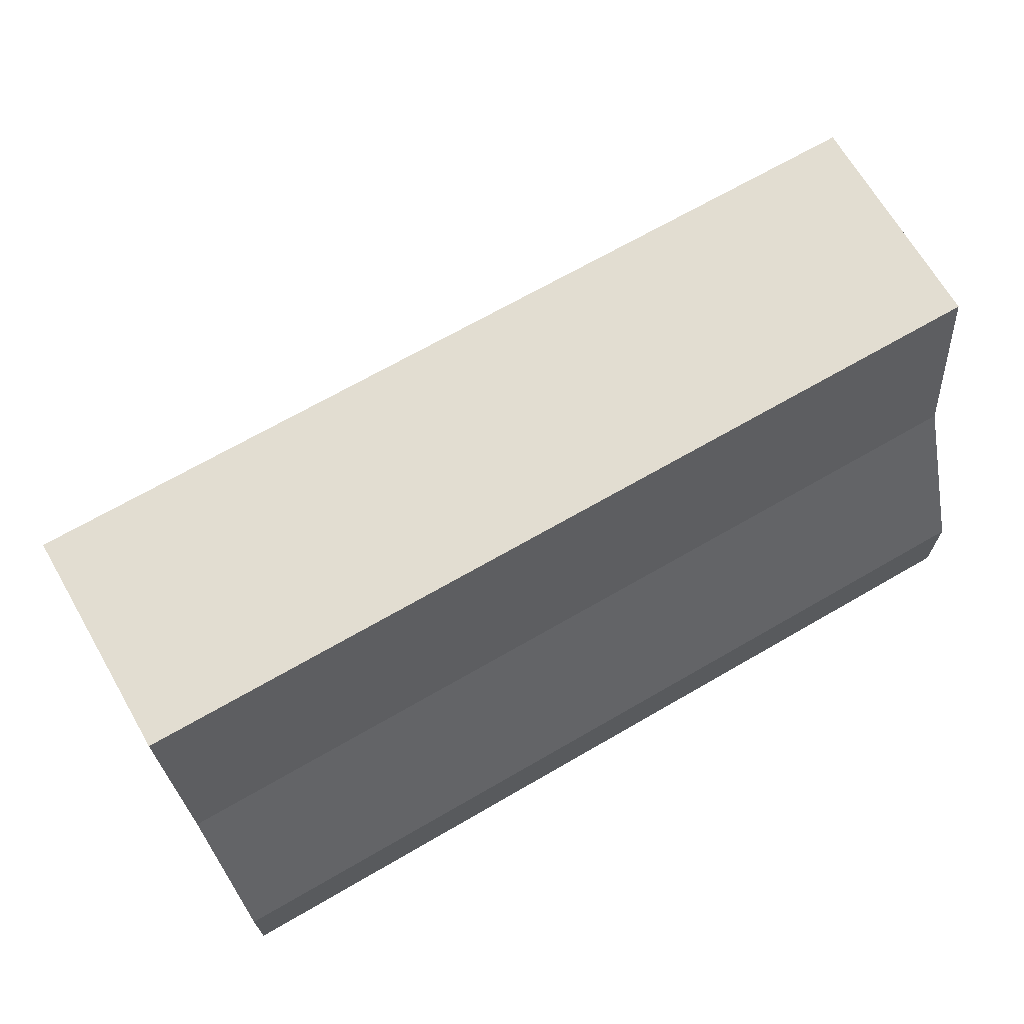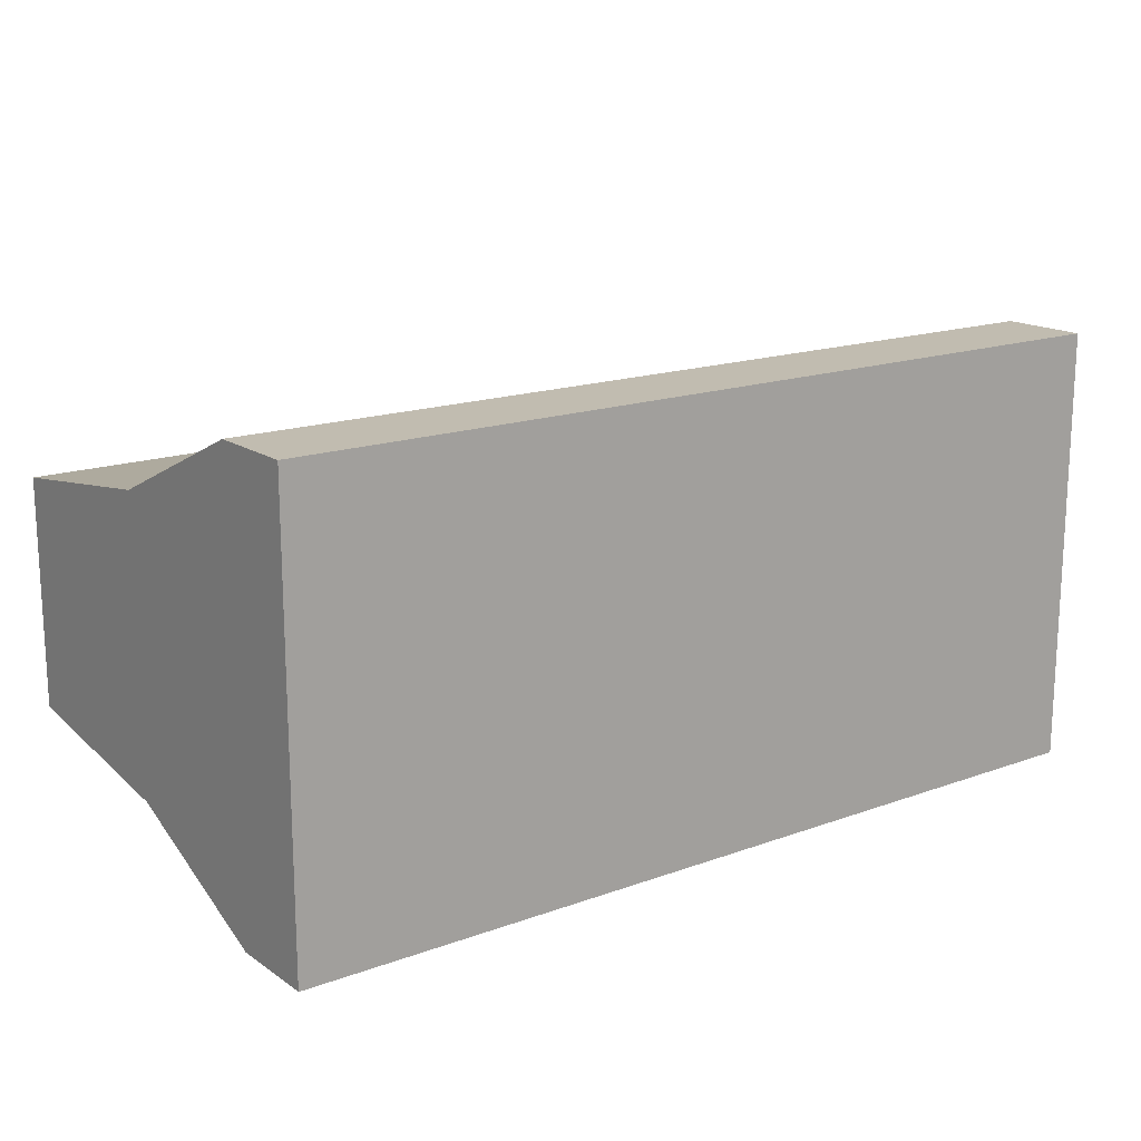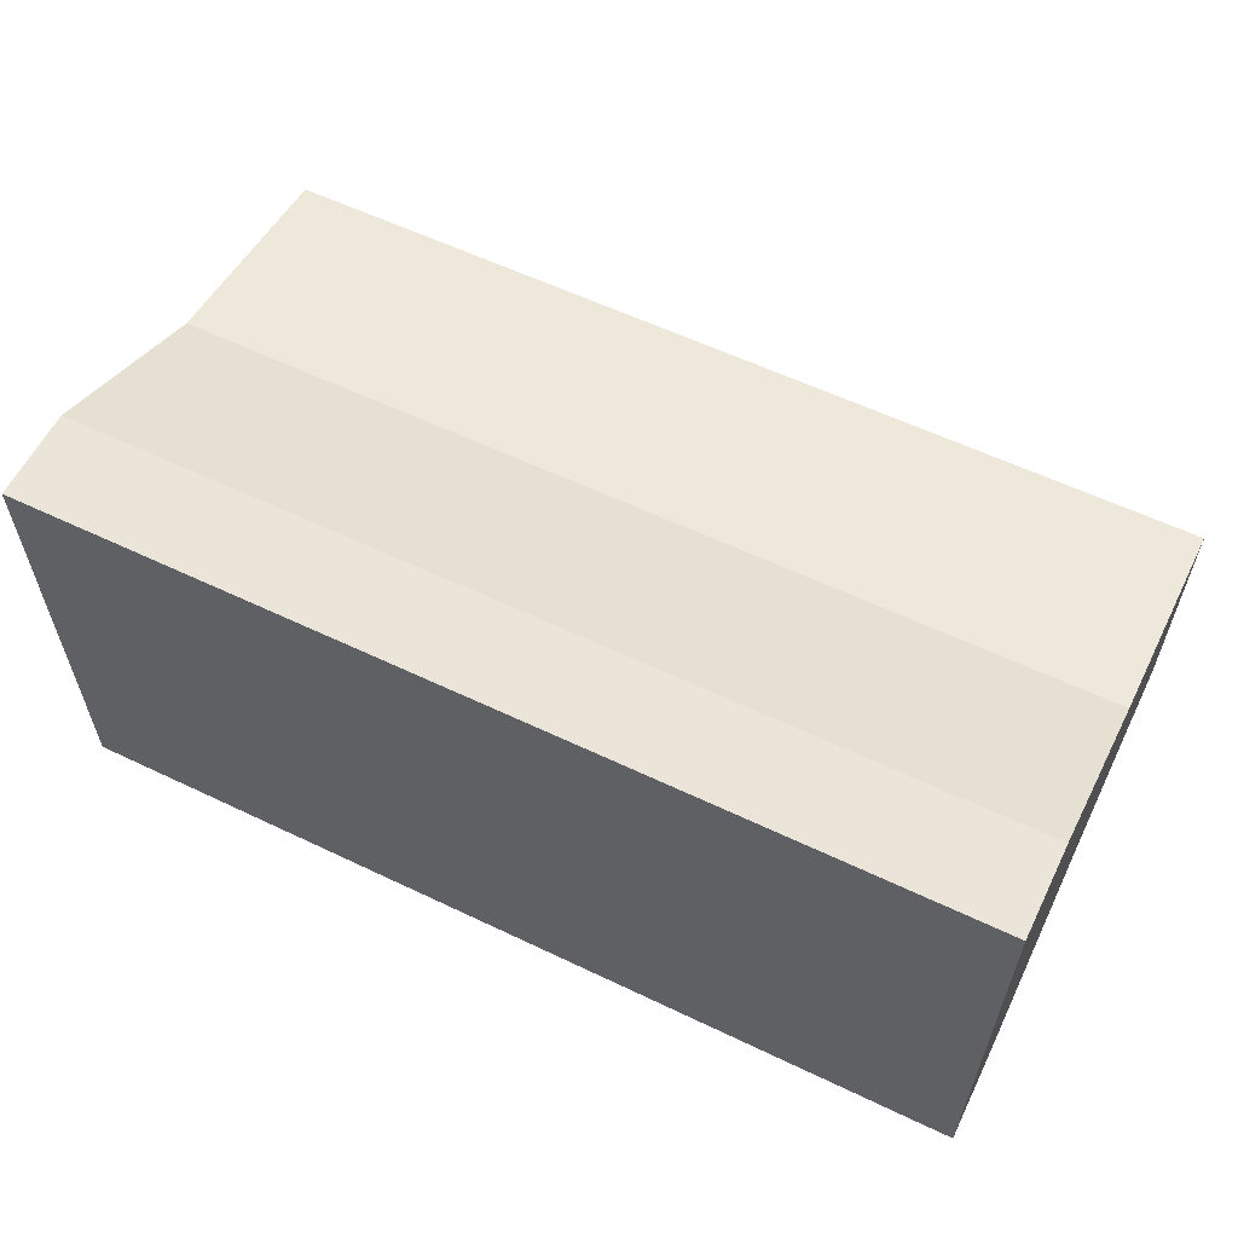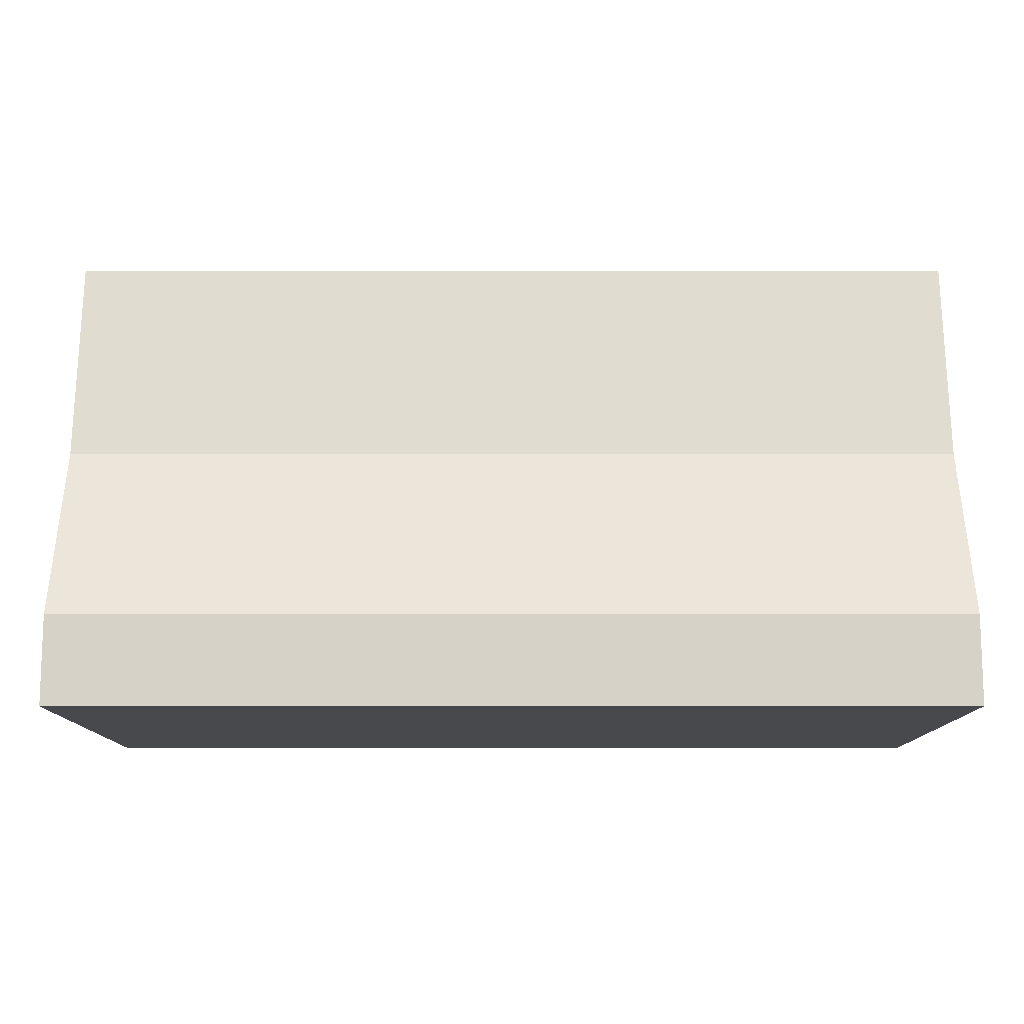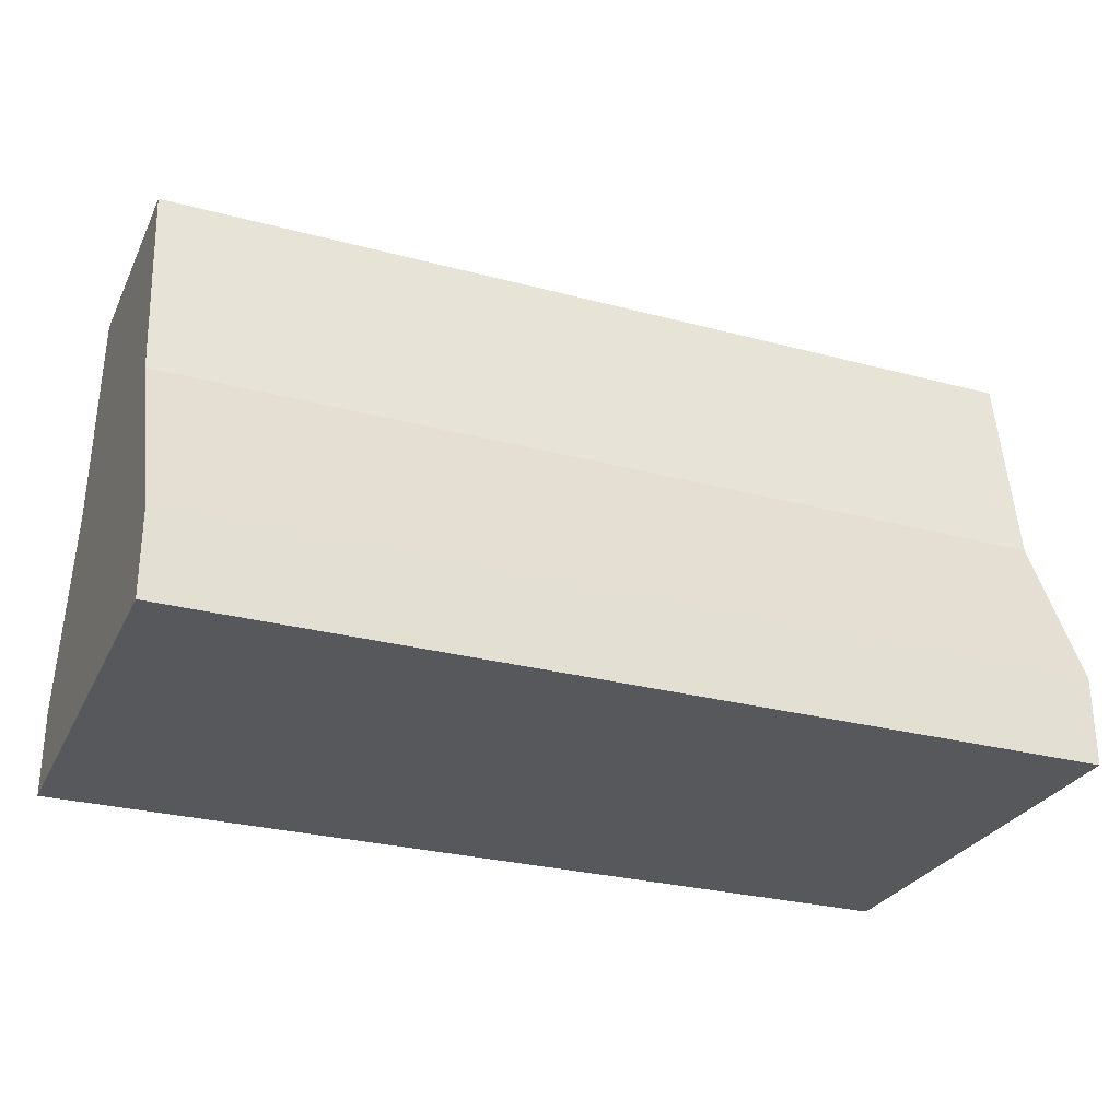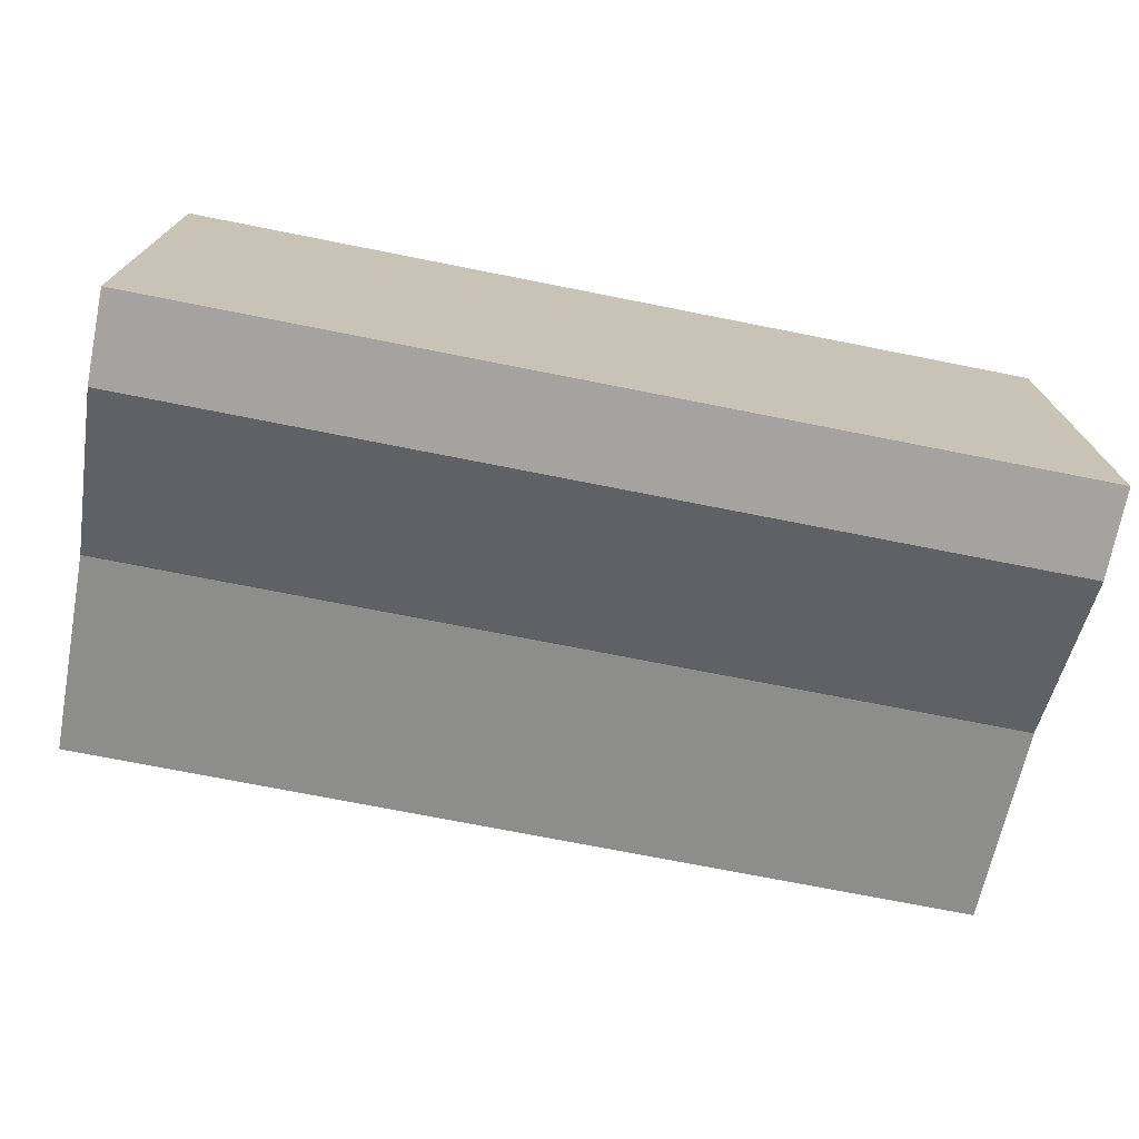
<metadata>
{"format":"obj","ext":"obj","renderer":"f3d","projection":"perspective","resolution":1024,"background":"white","views":[{"elev":68.4,"azim":-30.1,"up":"+Y"},{"elev":16.4,"azim":-36.6,"up":"+Z"},{"elev":58.9,"azim":26.2,"up":"+Z"},{"elev":-12.0,"azim":-179.9,"up":"+Y"},{"elev":-28.3,"azim":-21.9,"up":"+Y"},{"elev":-72.8,"azim":-11.2,"up":"+Z"}]}
</metadata>
<code>
g barrierRed
v 0 0 1.23
v -2.5 0 1.23
v 0 0.246 1.23
v -2.5 0.246 1.23
v -2.5 0 0
v 0 0 0
v -2.5 0.246 0
v 0 0.246 0
v 0 0.738 1.015
v -2.5 0.738 1.015
v -2.5 0.738 0.2152
v -2.5 1.312 0.2992
v -2.5 1.312 0.9308
v 0 0.738 0.2152
v 0 1.312 0.2992
v 0 1.312 0.9308
f 2 1 3
f 3 4 2
f 6 5 7
f 7 8 6
f 4 3 9
f 9 10 4
f 7 5 2
f 2 11 7
f 2 12 11
f 2 10 12
f 10 13 12
f 2 4 10
f 8 7 11
f 11 14 8
f 6 1 2
f 2 5 6
f 6 8 14
f 14 1 6
f 14 15 1
f 15 9 1
f 15 16 9
f 9 3 1
f 16 15 12
f 12 13 16
f 10 9 16
f 16 13 10
f 14 11 12
f 12 15 14

</code>
